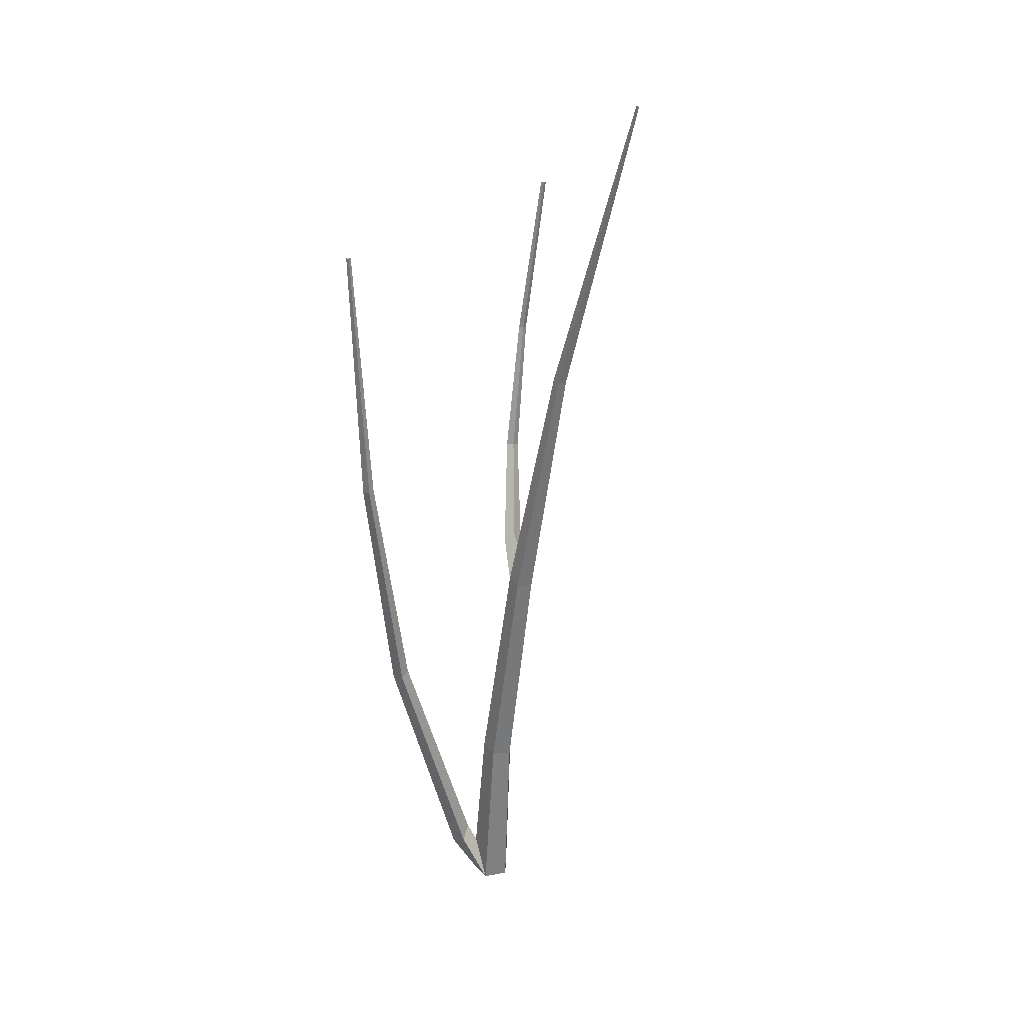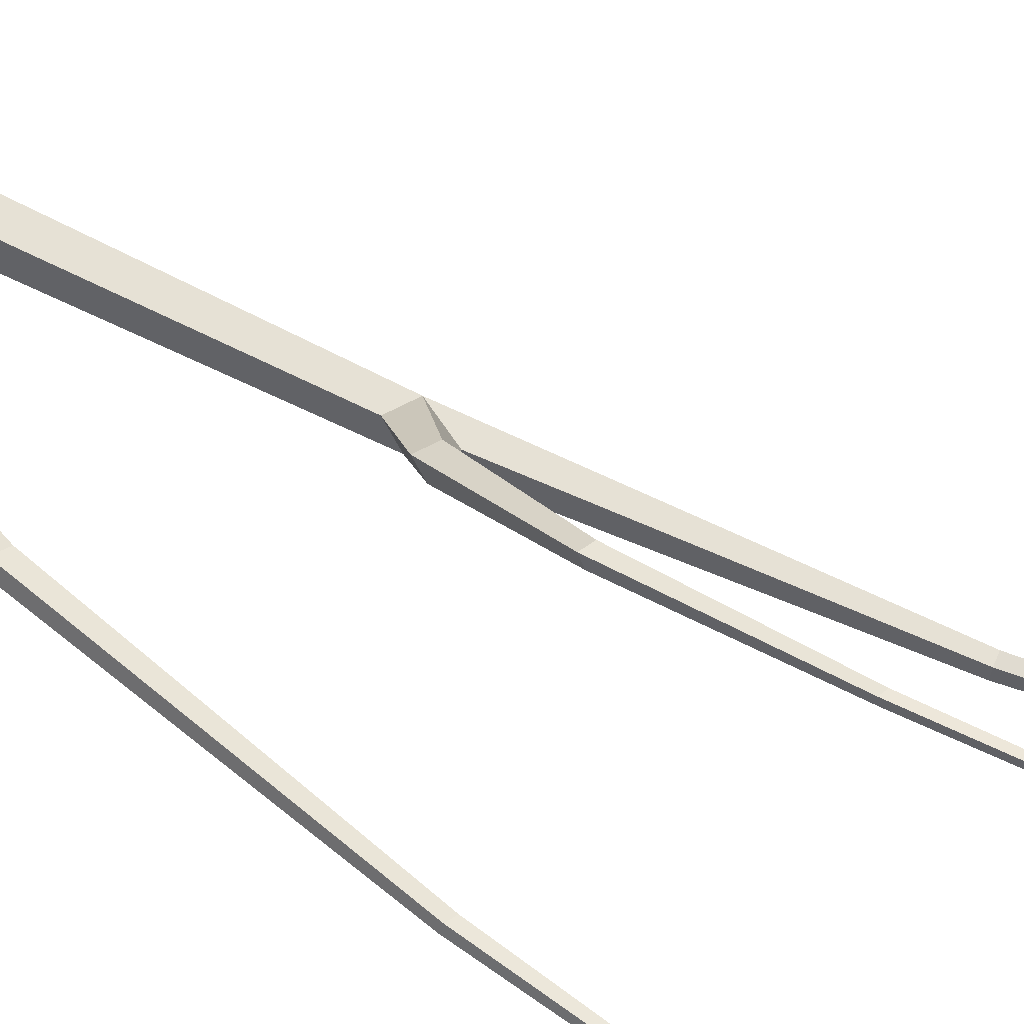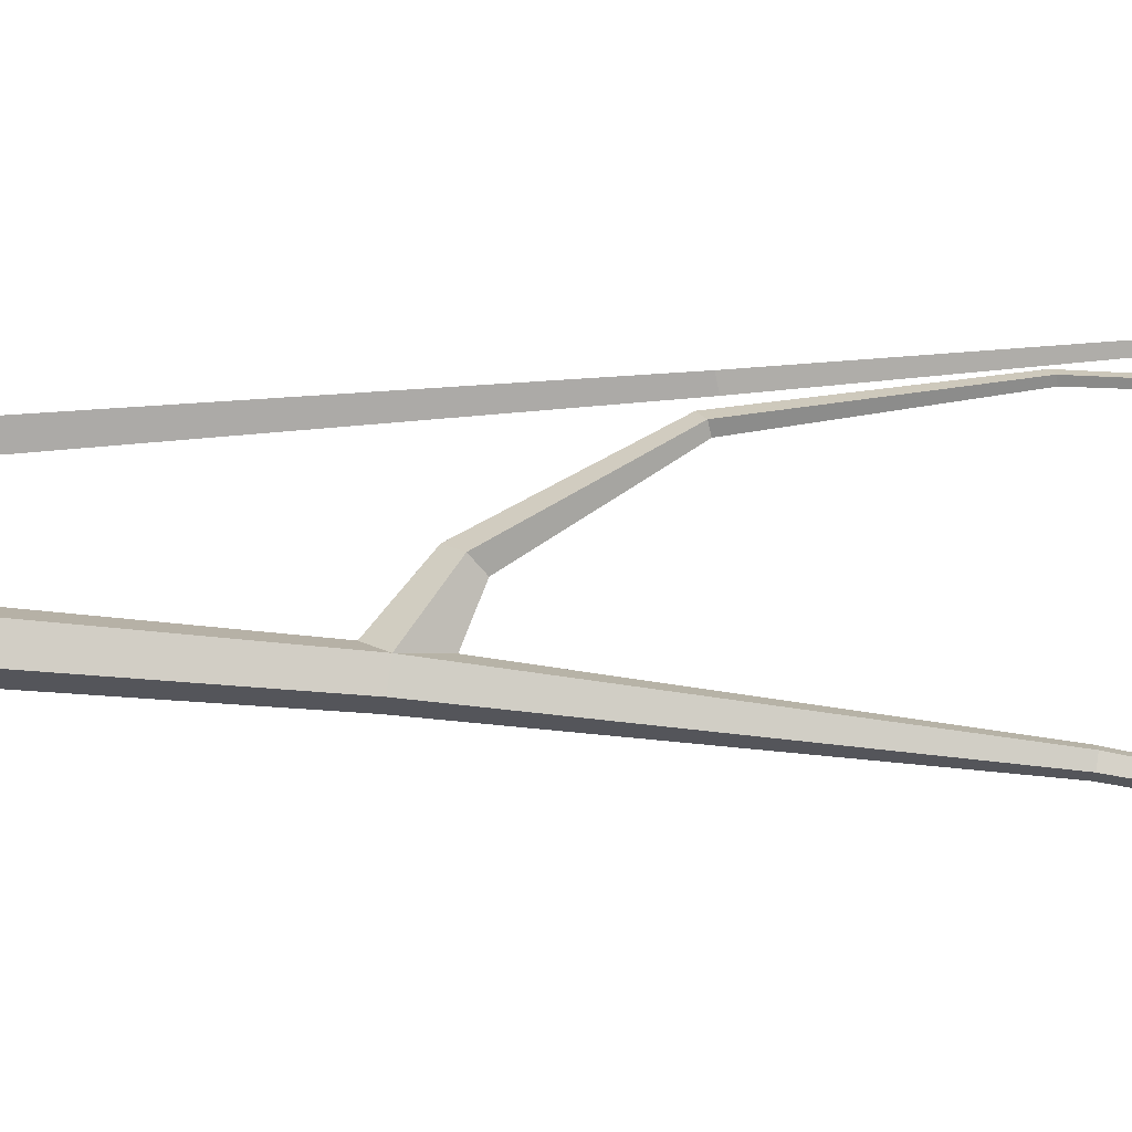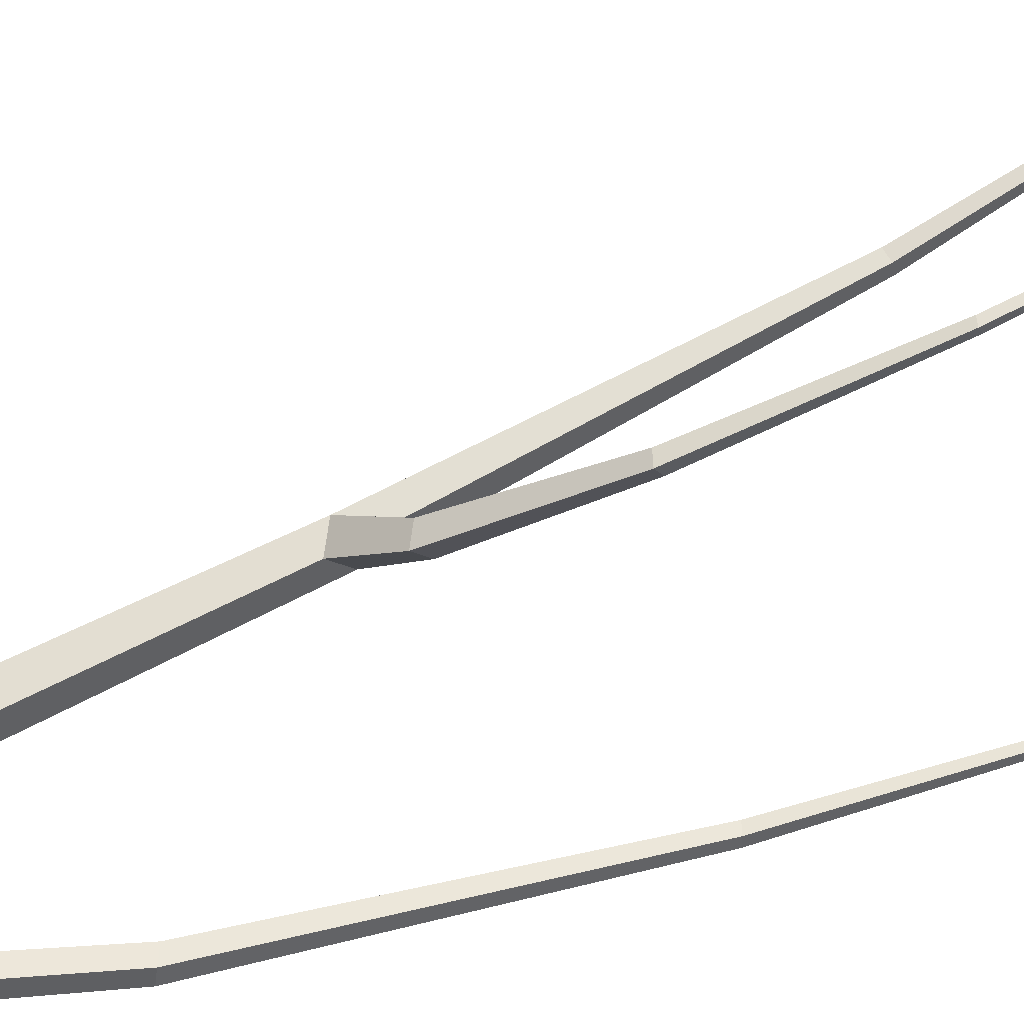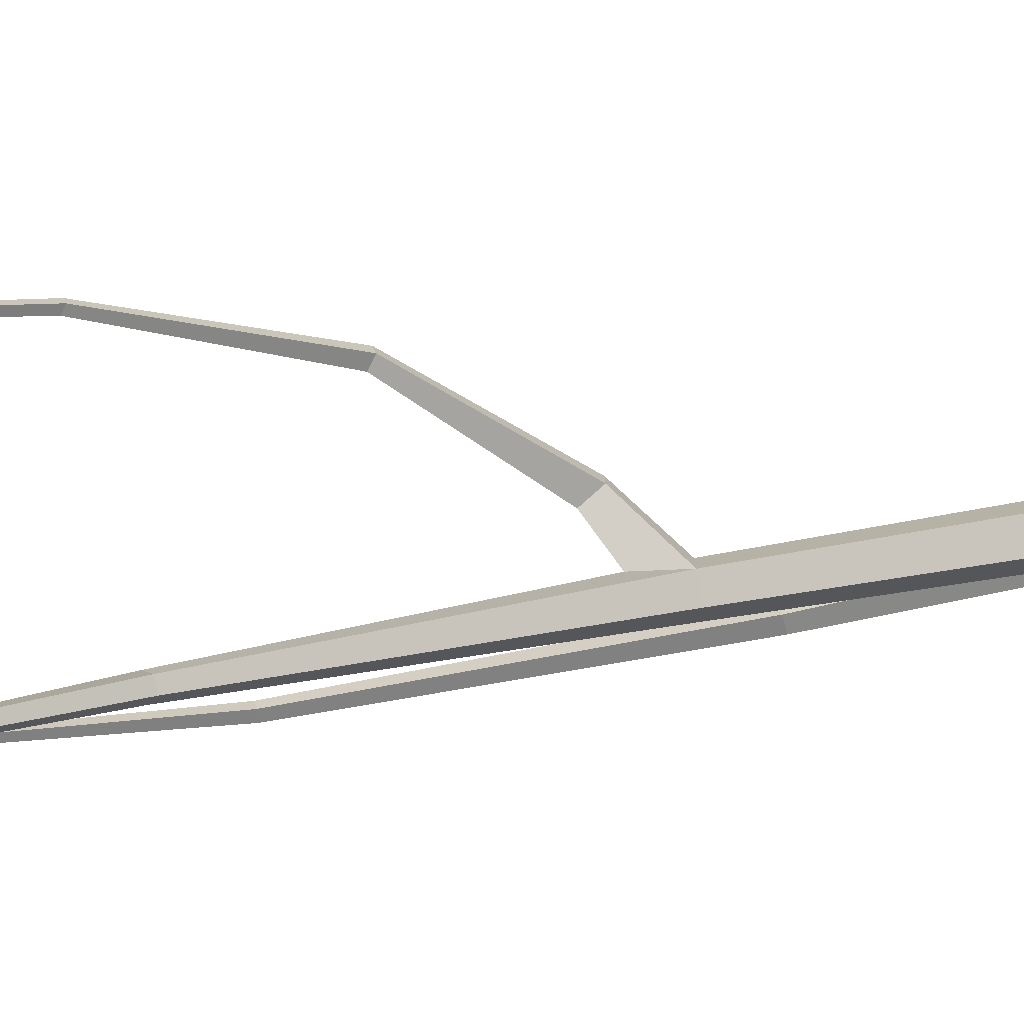
<metadata>
{"format":"obj","ext":"obj","renderer":"f3d","projection":"perspective","resolution":1024,"background":"white","views":[{"elev":29.2,"azim":-159.5,"up":"+Y"},{"elev":64.3,"azim":124.3,"up":"+Z"},{"elev":-60.9,"azim":91.7,"up":"+Z"},{"elev":68.1,"azim":70.4,"up":"+Z"},{"elev":11.9,"azim":-117.9,"up":"+Z"}]}
</metadata>
<code>
g Birch_Tree_NoLeaves_m_06
v -0 0 -0.1272
v -0.1205 0 -0.03967
v -0.07449 0 0.102
v 0.07449 0 0.102
v 0.1205 0 -0.03967
v -0.05868 1.111 -0.1037
v -0.1532 1.095 -0.03412
v -0.1171 1.101 0.07854
v -0.000273 1.121 0.07854
v 0.03582 1.127 -0.03412
v -0.2308 2.514 -0.08524
v -0.3057 2.498 -0.02975
v -0.2771 2.504 0.06003
v -0.1752 2.452 0.06098
v -0.156 2.529 -0.02975
v -0.4843 4.025 -0.05003
v -0.5229 4.017 -0.02144
v -0.5081 4.02 0.02482
v -0.4605 4.03 0.02482
v -0.4457 4.033 -0.02144
v -0.9208 5.798 -0.02213
v -0.9307 5.796 -0.01485
v -0.9269 5.797 -0.003073
v -0.9129 5.8 -0.008963
v 0.1065 0.2552 -0.03875
v 0.1632 0.306 -0.1416
v 0.2376 0.2976 -0.0148
v 0.2618 0.2342 -0.08795
v 0.1606 0.3759 -0.05948
v 0.5108 1.773 -0.3469
v 0.5594 1.769 -0.2692
v 0.5865 1.752 -0.3218
v 0.4945 1.798 -0.2872
v 0.6515 3.227 -0.4424
v 0.6838 3.224 -0.393
v 0.7012 3.218 -0.4274
v 0.6403 3.238 -0.4029
v 0.7428 4.796 -0.3931
v 0.7554 4.795 -0.3743
v 0.7626 4.795 -0.3879
v 0.7378 4.798 -0.3775
v -0.2113 2.665 0.05657
v -0.1269 2.669 0.2564
v -0.05114 2.63 0.2571
v -0.03685 2.688 0.1896
v -0.1032 2.734 0.1973
v 0.02157 3.205 0.5934
v 0.07523 3.189 0.6017
v 0.08137 3.215 0.5485
v 0.03526 3.223 0.5486
v 0.03007 3.988 0.7728
v 0.0645 3.98 0.7793
v 0.06817 3.994 0.7442
v 0.03868 3.997 0.7435
v -0.07562 4.978 0.8409
v -0.05264 4.973 0.8453
v -0.05019 4.982 0.8219
v -0.06987 4.985 0.8214
f 1 6 10 25
f 4 9 8 3
f 2 7 6 1
f 25 4 27 29
f 3 8 7 2
f 10 15 14 9
f 8 13 12 7
f 6 11 15 10
f 9 14 13 8
f 7 12 11 6
f 11 16 20 15
f 15 42 46 45
f 12 17 16 11
f 15 20 19 42
f 13 18 17 12
f 20 24 19
f 18 23 22 17
f 16 21 24 20
f 19 24 23 18
f 17 22 21 16
f 22 23 24 21
f 29 27 31 33
f 4 25 10 9
f 4 5 28 27
f 27 28 32 31
f 5 1 26 28
f 1 25 29 26
f 32 30 34 36
f 33 31 35 37
f 28 26 30 32
f 26 29 33 30
f 30 33 37 34
f 31 32 36 35
f 34 37 41 38
f 36 34 38 40
f 35 36 40 39
f 37 35 39 41
f 40 38 41 39
f 14 15 45 44
f 13 14 44 43
f 13 42 19 18
f 42 13 43 46
f 46 43 47 50
f 44 45 49 48
f 43 44 48 47
f 45 46 50 49
f 49 50 54 53
f 47 48 52 51
f 50 47 51 54
f 48 49 53 52
f 54 51 55 58
f 52 53 57 56
f 53 54 58 57
f 51 52 56 55
f 57 58 55
f 56 57 55

</code>
